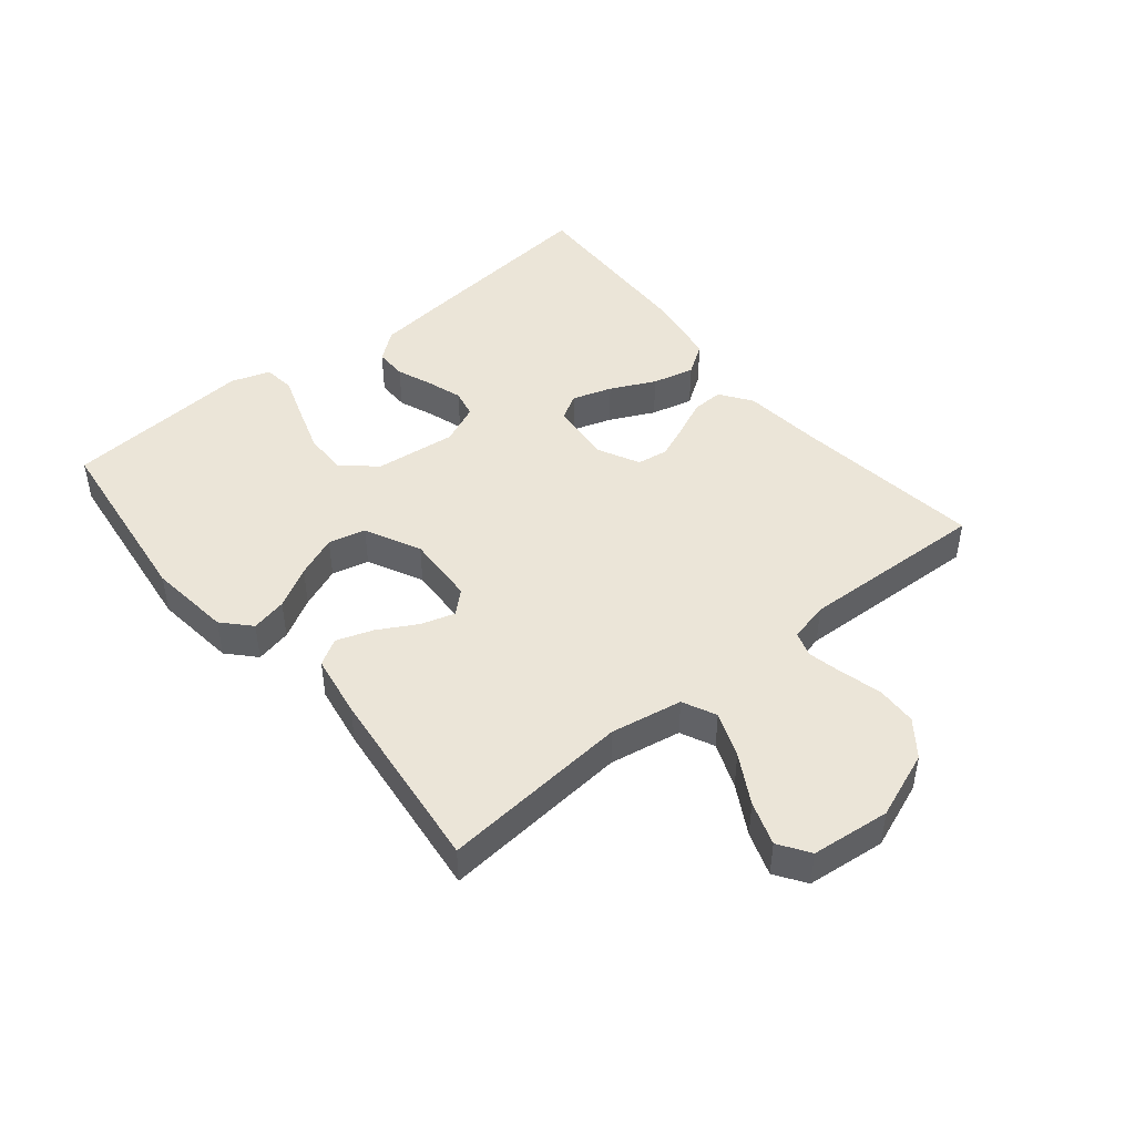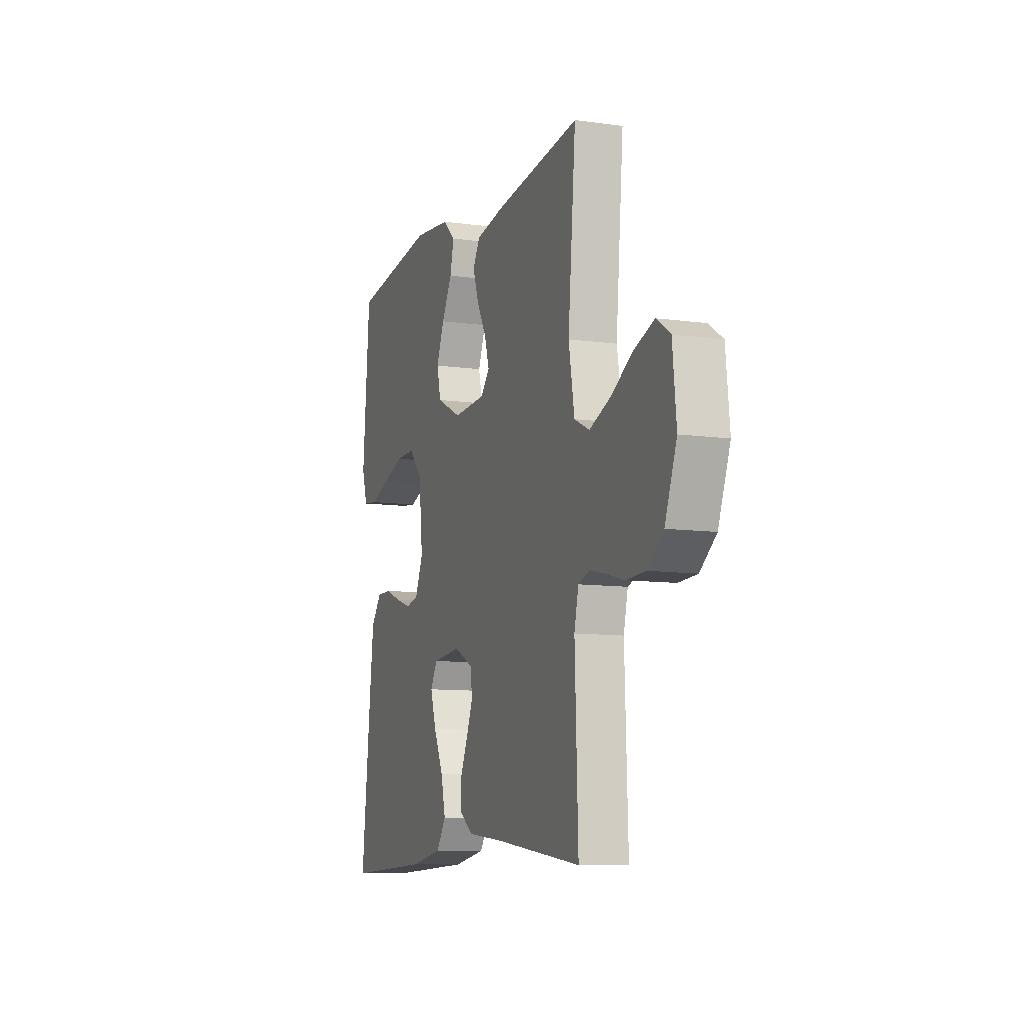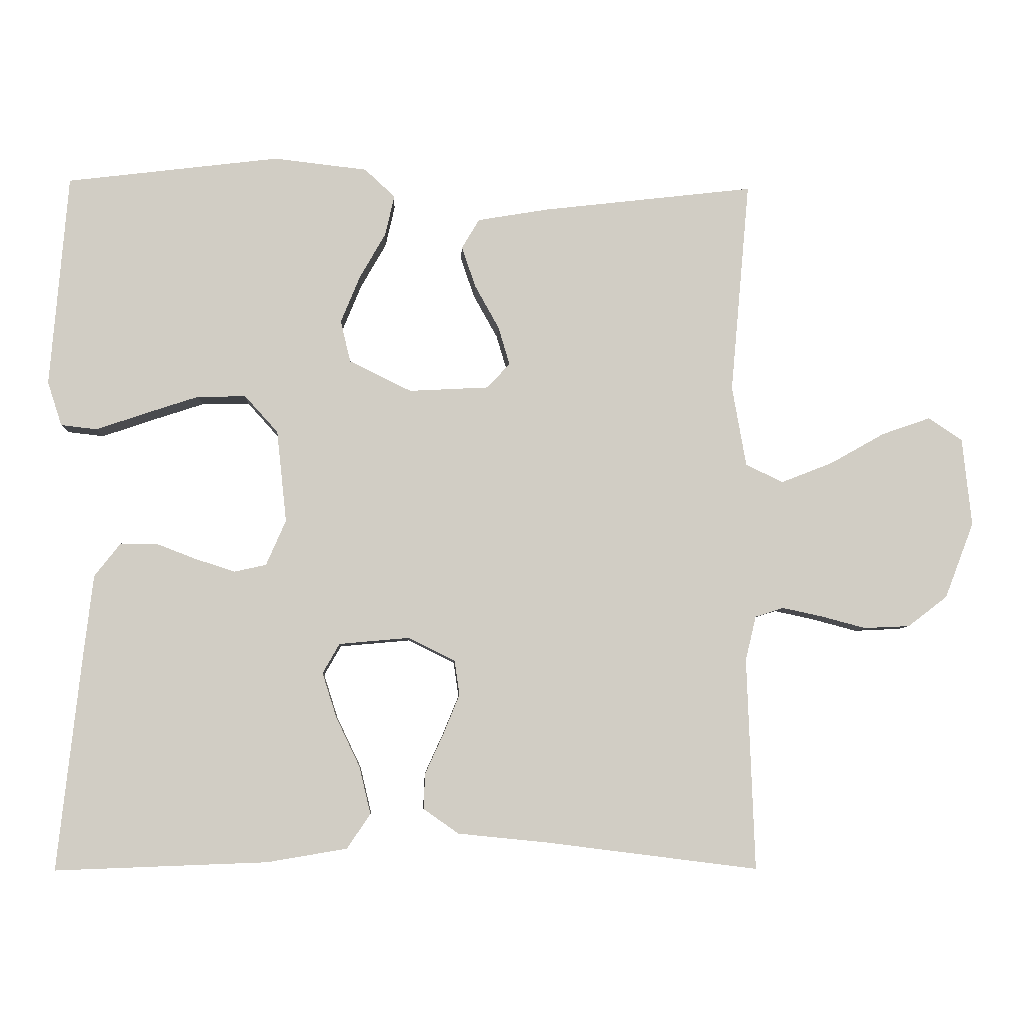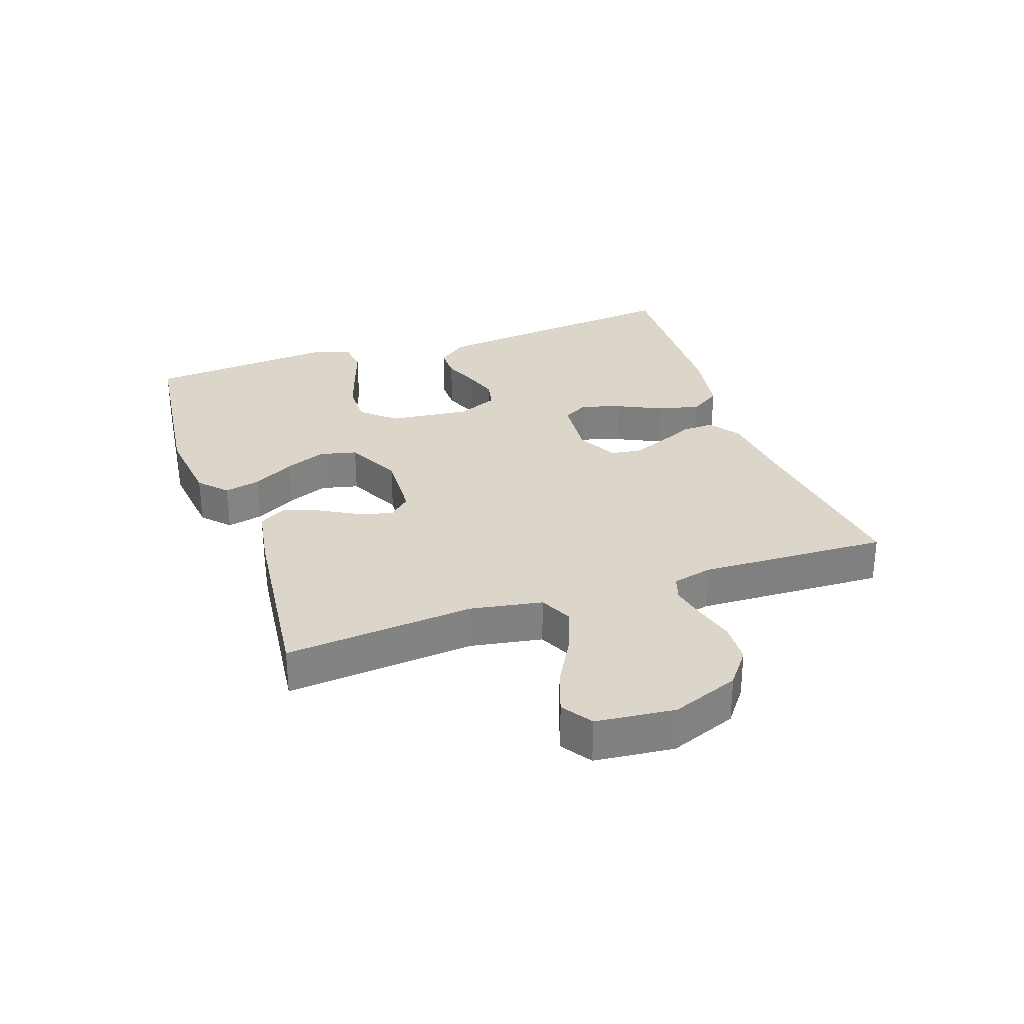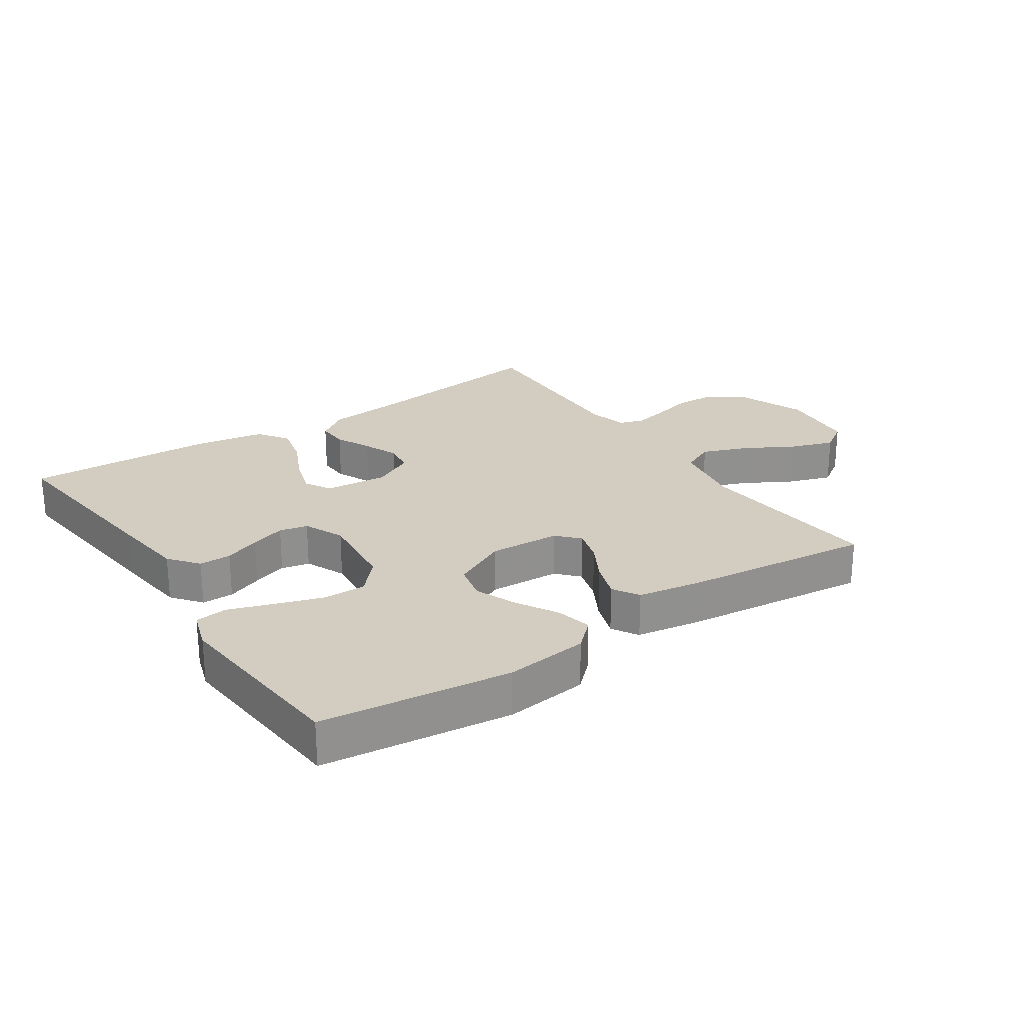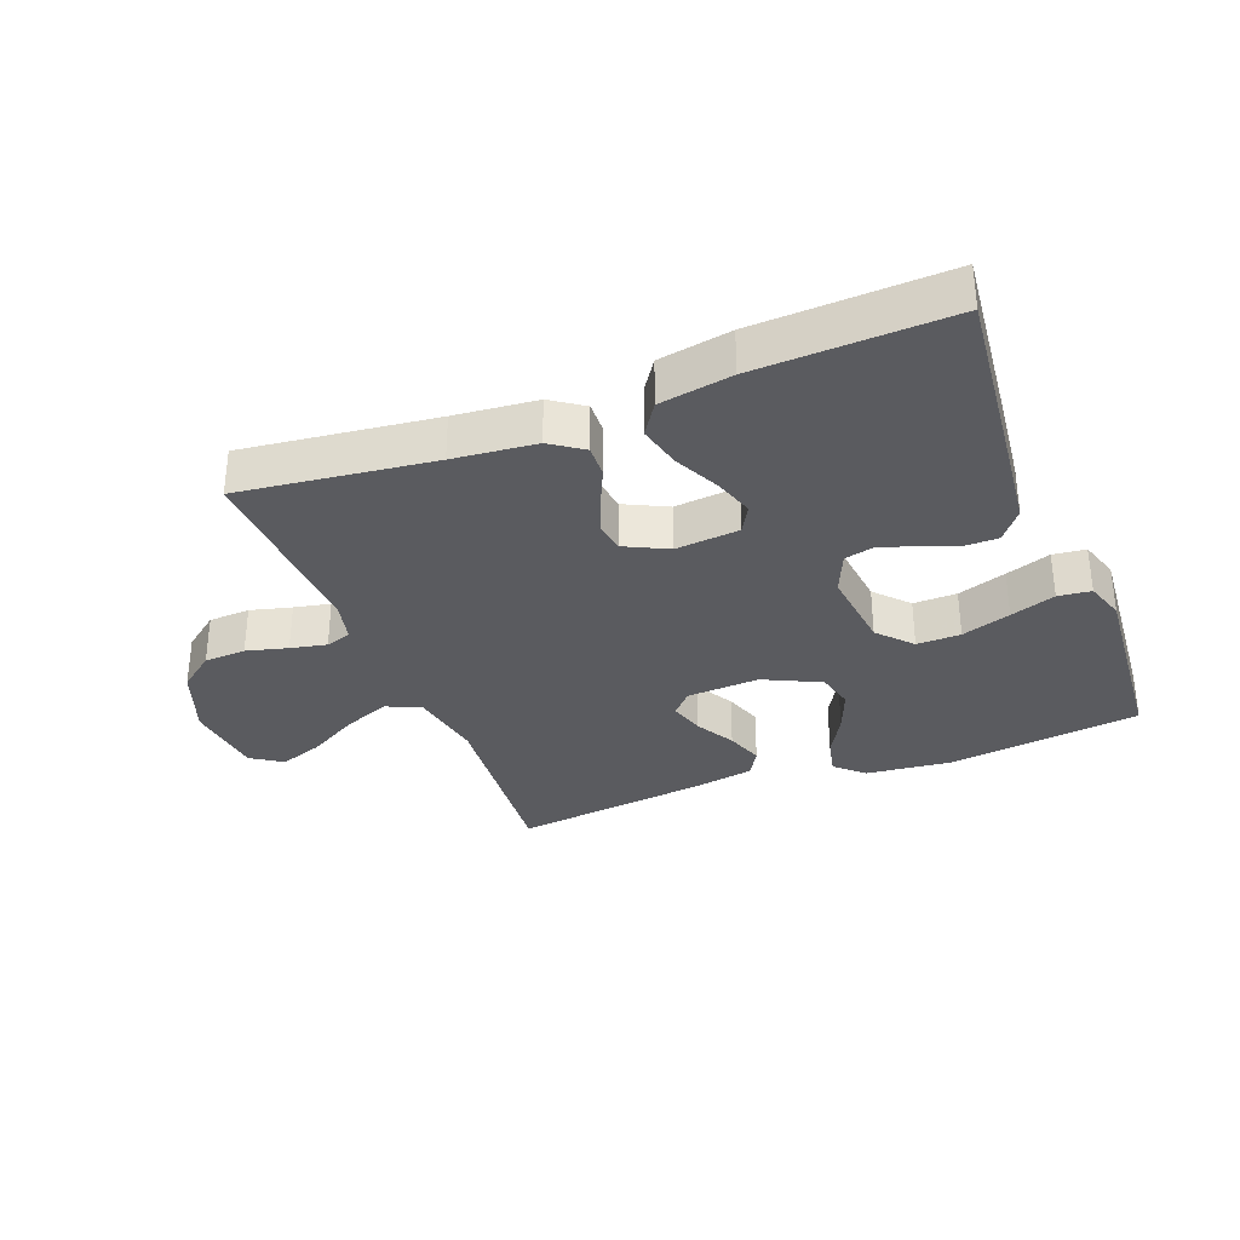
<metadata>
{"format":"obj","ext":"obj","renderer":"f3d","projection":"perspective","resolution":1024,"background":"white","views":[{"elev":45.6,"azim":50.7,"up":"+Y"},{"elev":-9.8,"azim":70.2,"up":"+Z"},{"elev":-6.3,"azim":-2.7,"up":"+Z"},{"elev":29.9,"azim":70.9,"up":"+Y"},{"elev":24.7,"azim":-34.1,"up":"+Y"},{"elev":-32.9,"azim":-158.6,"up":"+Y"}]}
</metadata>
<code>
v -0.5 0.07 -0.5
v -0.467 0.07 -0.2
v -0.453 0.07 -0.081
v -0.416 0.07 -0.034
v -0.365 0.07 -0.034
v -0.308 0.07 -0.056
v -0.252 0.07 -0.074
v -0.207 0.07 -0.064
v -0.179 0.07 0
v -0.193 0.07 0.13
v -0.24 0.07 0.182
v -0.308 0.07 0.181
v -0.384 0.07 0.156
v -0.454 0.07 0.132
v -0.505 0.07 0.138
v -0.525 0.07 0.2
v -0.5 0.07 0.5
v -0.2 0.07 0.537
v -0.068 0.07 0.522
v -0.025 0.07 0.482
v -0.038 0.07 0.425
v -0.075 0.07 0.36
v -0.102 0.07 0.294
v -0.088 0.07 0.235
v 0 0.07 0.192
v 0.113 0.07 0.198
v 0.145 0.07 0.233
v 0.129 0.07 0.287
v 0.095 0.07 0.348
v 0.075 0.07 0.406
v 0.1 0.07 0.448
v 0.2 0.07 0.465
v 0.5 0.07 0.5
v 0.473 0.07 0.2
v 0.493 0.07 0.086
v 0.546 0.07 0.061
v 0.618 0.07 0.089
v 0.696 0.07 0.133
v 0.765 0.07 0.157
v 0.813 0.07 0.125
v 0.826 0.07 0
v 0.785 0.07 -0.107
v 0.729 0.07 -0.15
v 0.664 0.07 -0.153
v 0.6 0.07 -0.136
v 0.544 0.07 -0.124
v 0.504 0.07 -0.137
v 0.489 0.07 -0.2
v 0.5 0.07 -0.5
v 0.2 0.07 -0.462
v 0.072 0.07 -0.449
v 0.022 0.07 -0.414
v 0.024 0.07 -0.364
v 0.05 0.07 -0.307
v 0.073 0.07 -0.251
v 0.066 0.07 -0.202
v 0 0.07 -0.169
v -0.1 0.07 -0.178
v -0.124 0.07 -0.22
v -0.104 0.07 -0.283
v -0.07 0.07 -0.354
v -0.054 0.07 -0.421
v -0.087 0.07 -0.47
v -0.2 0.07 -0.489
v -0.5 0 -0.5
v -0.467 0 -0.2
v -0.453 0 -0.081
v -0.416 0 -0.034
v -0.365 0 -0.034
v -0.308 0 -0.056
v -0.252 0 -0.074
v -0.207 0 -0.064
v -0.179 0 0
v -0.193 0 0.13
v -0.24 0 0.182
v -0.308 0 0.181
v -0.384 0 0.156
v -0.454 0 0.132
v -0.505 0 0.138
v -0.525 0 0.2
v -0.5 0 0.5
v -0.2 0 0.537
v -0.068 0 0.522
v -0.025 0 0.482
v -0.038 0 0.425
v -0.075 0 0.36
v -0.102 0 0.294
v -0.088 0 0.235
v 0 0 0.192
v 0.113 0 0.198
v 0.145 0 0.233
v 0.129 0 0.287
v 0.095 0 0.348
v 0.075 0 0.406
v 0.1 0 0.448
v 0.2 0 0.465
v 0.5 0 0.5
v 0.473 0 0.2
v 0.493 0 0.086
v 0.546 0 0.061
v 0.618 0 0.089
v 0.696 0 0.133
v 0.765 0 0.157
v 0.813 0 0.125
v 0.826 0 0
v 0.785 0 -0.107
v 0.729 0 -0.15
v 0.664 0 -0.153
v 0.6 0 -0.136
v 0.544 0 -0.124
v 0.504 0 -0.137
v 0.489 0 -0.2
v 0.5 0 -0.5
v 0.2 0 -0.462
v 0.072 0 -0.449
v 0.022 0 -0.414
v 0.024 0 -0.364
v 0.05 0 -0.307
v 0.073 0 -0.251
v 0.066 0 -0.202
v 0 0 -0.169
v -0.1 0 -0.178
v -0.124 0 -0.22
v -0.104 0 -0.283
v -0.07 0 -0.354
v -0.054 0 -0.421
v -0.087 0 -0.47
v -0.2 0 -0.489
f 60 61 62 63
f 59 60 63 64
f 51 52 53 54
f 50 51 54 55
f 48 49 50 55
f 47 48 55 56
f 42 43 44 45
f 42 45 46
f 41 42 46
f 37 38 39 40
f 36 37 40 41
f 31 32 33 34
f 31 34 35
f 28 29 30 31
f 27 28 31 35
f 26 27 35 36
f 19 20 21 22
f 19 22 23
f 18 19 23
f 17 18 23 24
f 13 14 15 16
f 12 13 16 17
f 11 12 17 24
f 3 4 5 6
f 3 6 7
f 2 3 7
f 59 64 1 2
f 58 59 2 7
f 57 58 7 8
f 56 57 8 9
f 47 56 9 10
f 36 41 46 47
f 25 26 36 47
f 24 25 47
f 10 11 24 47
f 127 126 125 124
f 128 127 124 123
f 118 117 116 115
f 119 118 115 114
f 119 114 113 112
f 120 119 112 111
f 109 108 107 106
f 110 109 106
f 110 106 105
f 104 103 102 101
f 105 104 101 100
f 98 97 96 95
f 99 98 95
f 95 94 93 92
f 99 95 92 91
f 100 99 91 90
f 86 85 84 83
f 87 86 83
f 87 83 82
f 88 87 82 81
f 80 79 78 77
f 81 80 77 76
f 88 81 76 75
f 70 69 68 67
f 71 70 67
f 71 67 66
f 66 65 128 123
f 71 66 123 122
f 72 71 122 121
f 73 72 121 120
f 74 73 120 111
f 111 110 105 100
f 111 100 90 89
f 111 89 88
f 111 88 75 74
f 1 65 66 2
f 2 66 67 3
f 3 67 68 4
f 4 68 69 5
f 5 69 70 6
f 6 70 71 7
f 7 71 72 8
f 8 72 73 9
f 9 73 74 10
f 10 74 75 11
f 11 75 76 12
f 12 76 77 13
f 13 77 78 14
f 14 78 79 15
f 15 79 80 16
f 16 80 81 17
f 17 81 82 18
f 18 82 83 19
f 19 83 84 20
f 20 84 85 21
f 21 85 86 22
f 22 86 87 23
f 23 87 88 24
f 24 88 89 25
f 25 89 90 26
f 26 90 91 27
f 27 91 92 28
f 28 92 93 29
f 29 93 94 30
f 30 94 95 31
f 31 95 96 32
f 32 96 97 33
f 33 97 98 34
f 34 98 99 35
f 35 99 100 36
f 36 100 101 37
f 37 101 102 38
f 38 102 103 39
f 39 103 104 40
f 40 104 105 41
f 41 105 106 42
f 42 106 107 43
f 43 107 108 44
f 44 108 109 45
f 45 109 110 46
f 46 110 111 47
f 47 111 112 48
f 48 112 113 49
f 49 113 114 50
f 50 114 115 51
f 51 115 116 52
f 52 116 117 53
f 53 117 118 54
f 54 118 119 55
f 55 119 120 56
f 56 120 121 57
f 57 121 122 58
f 58 122 123 59
f 59 123 124 60
f 60 124 125 61
f 61 125 126 62
f 62 126 127 63
f 63 127 128 64
f 64 128 65 1

</code>
